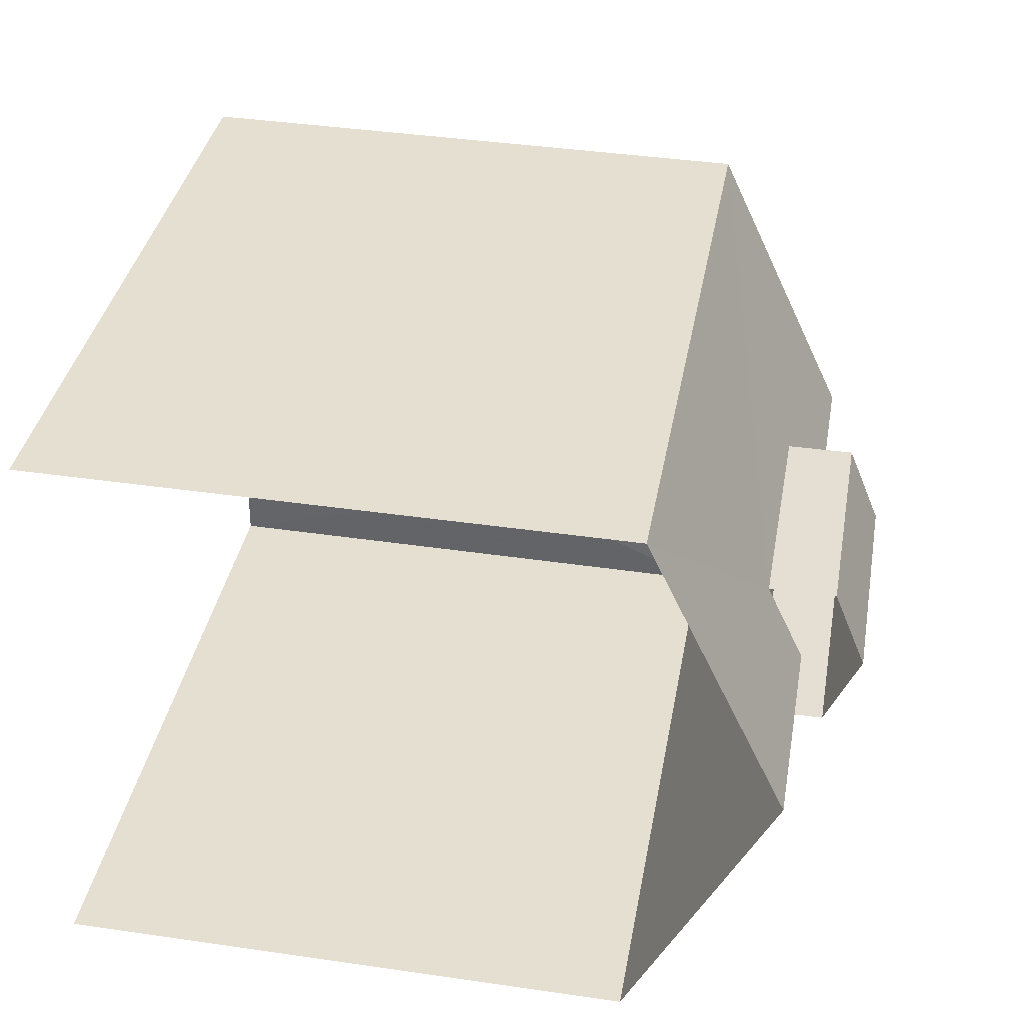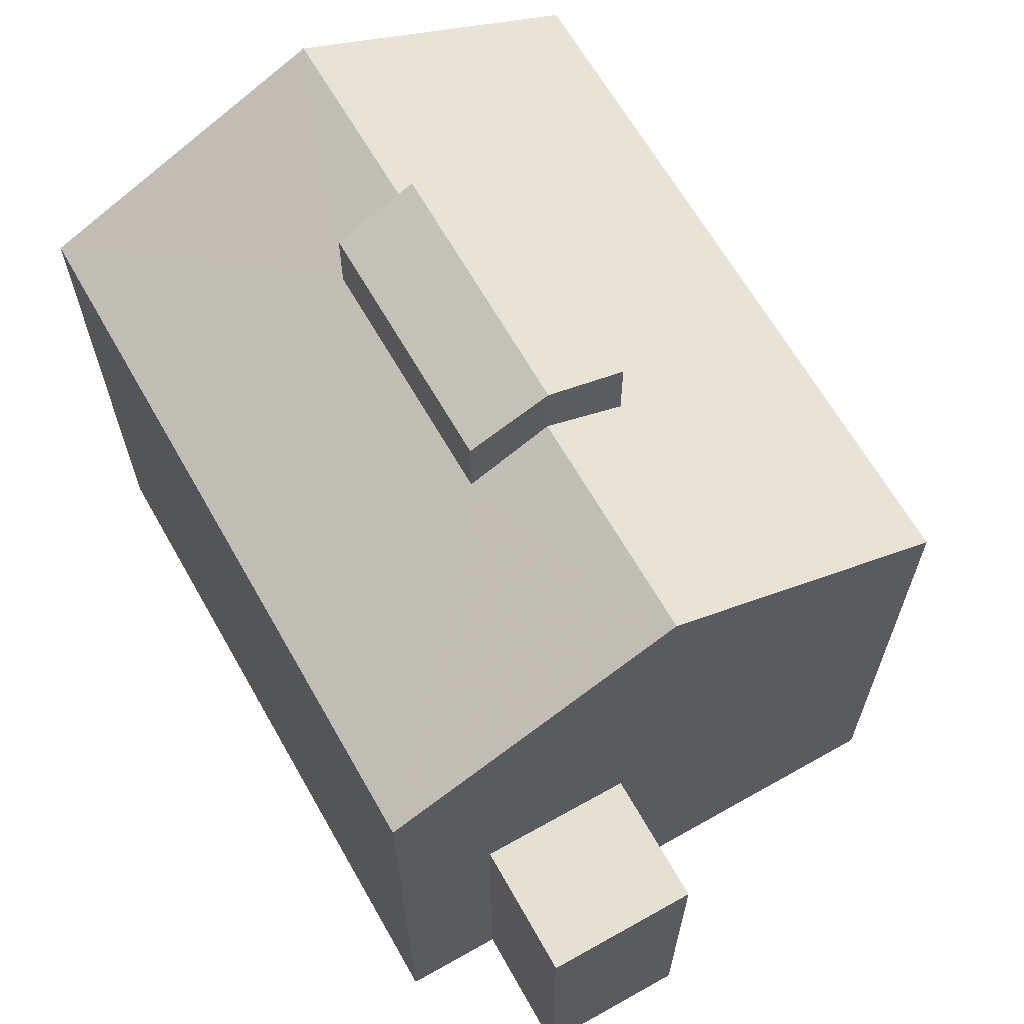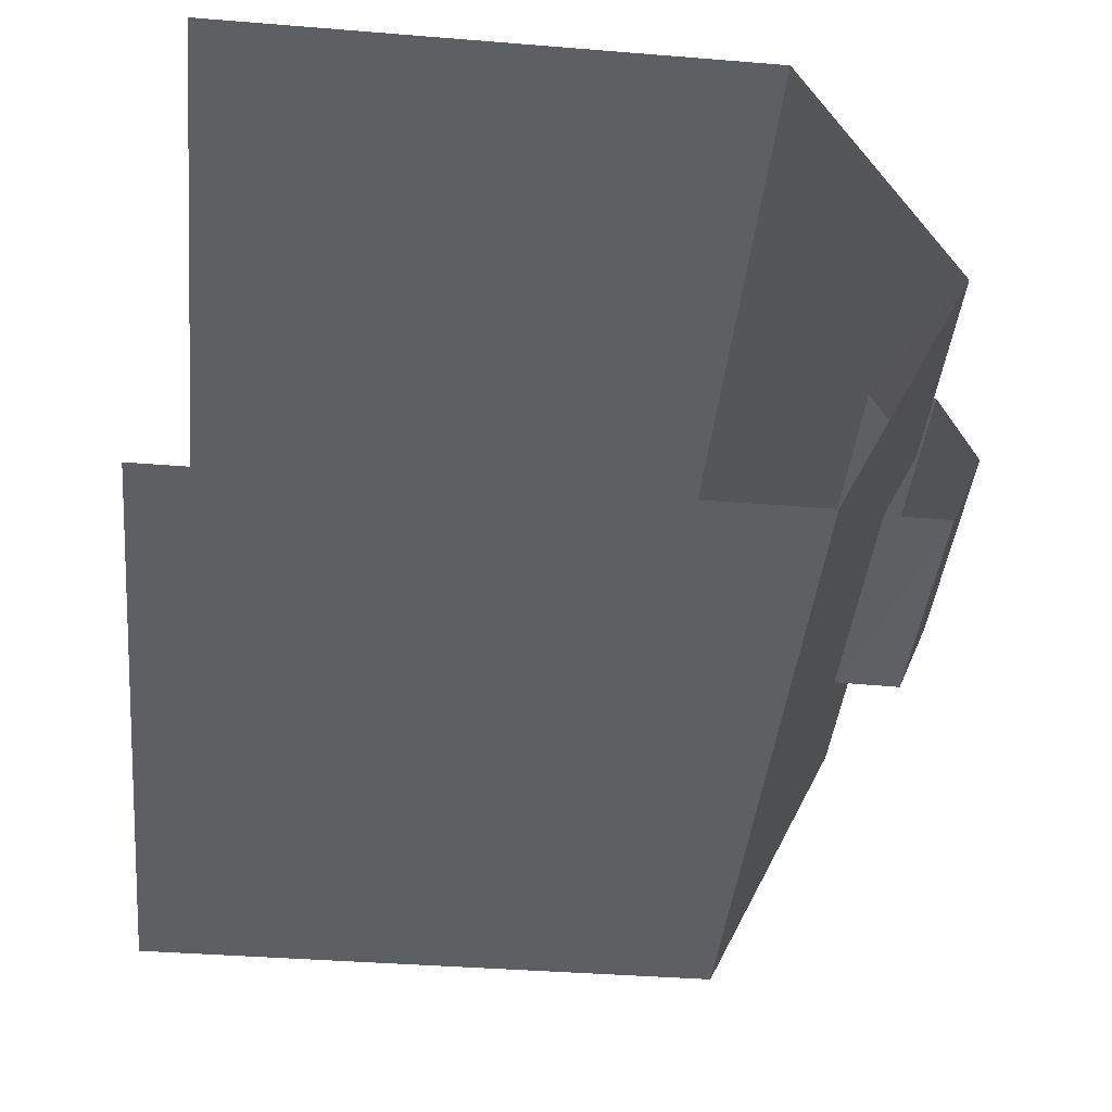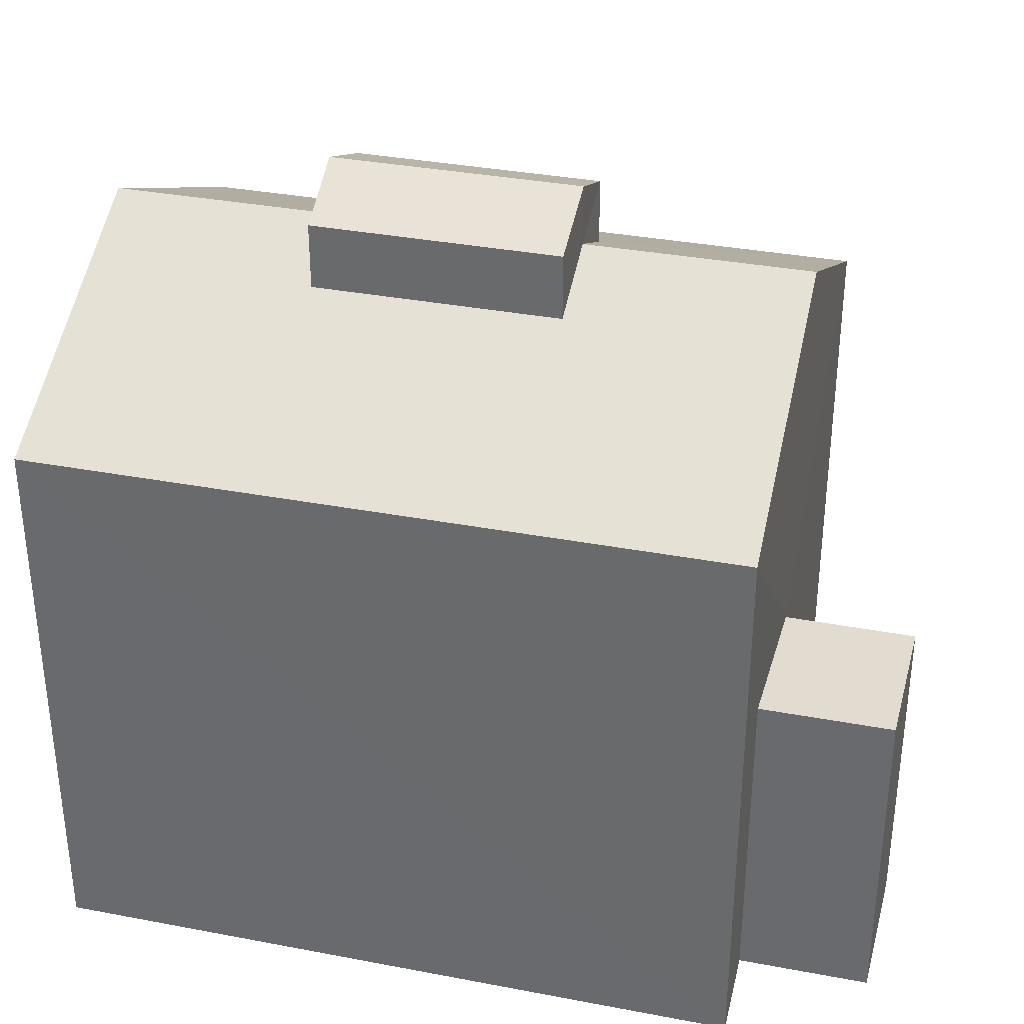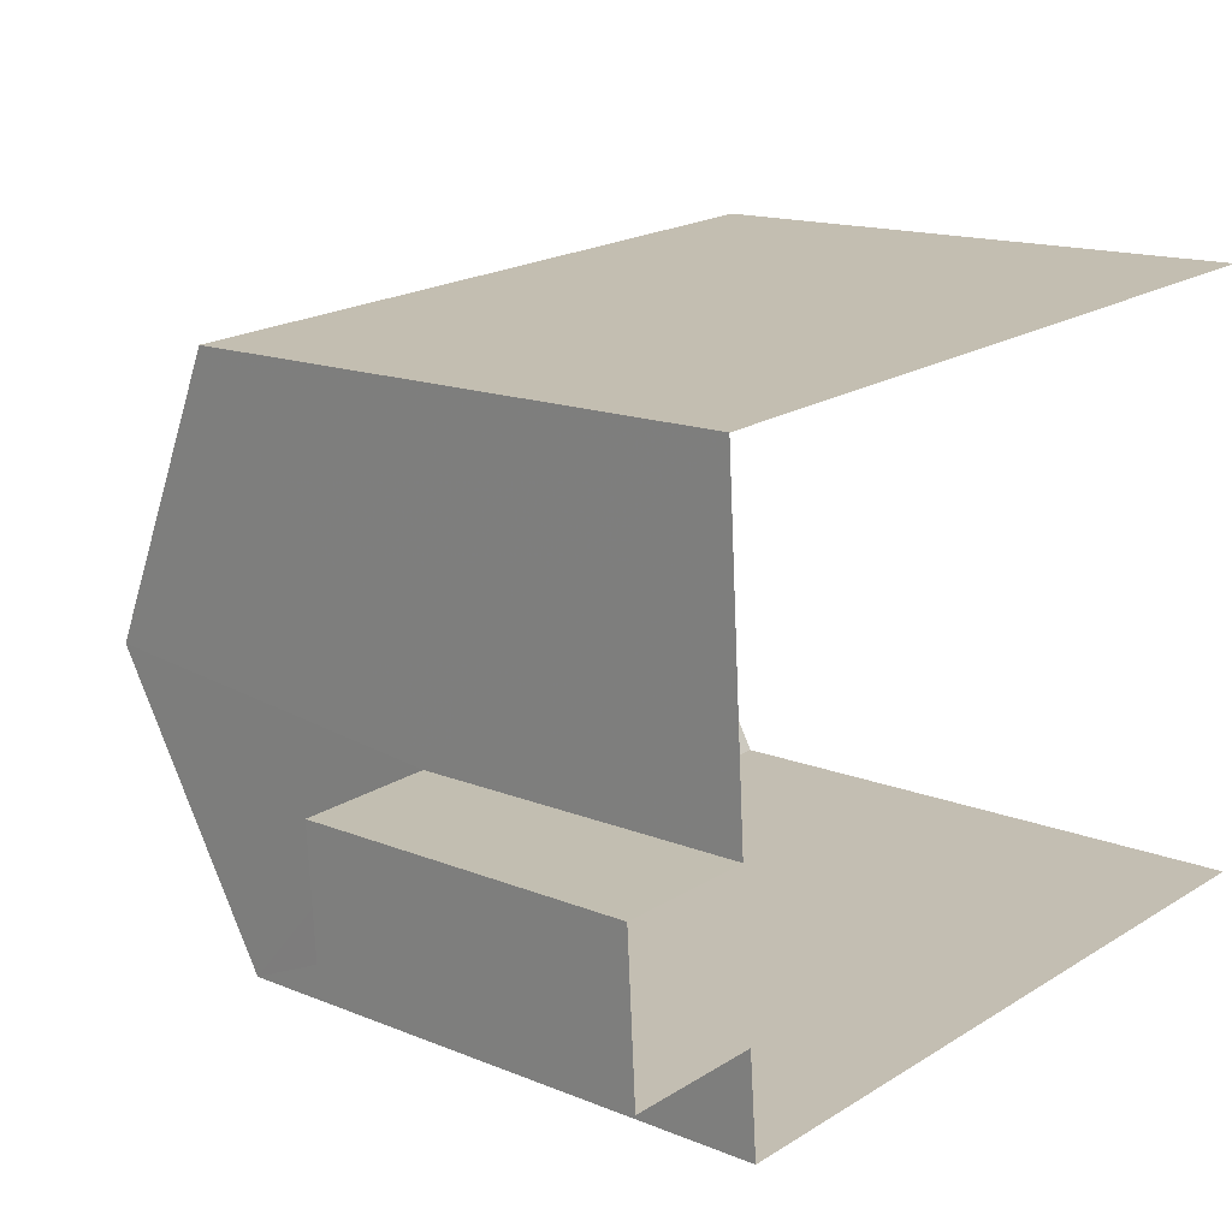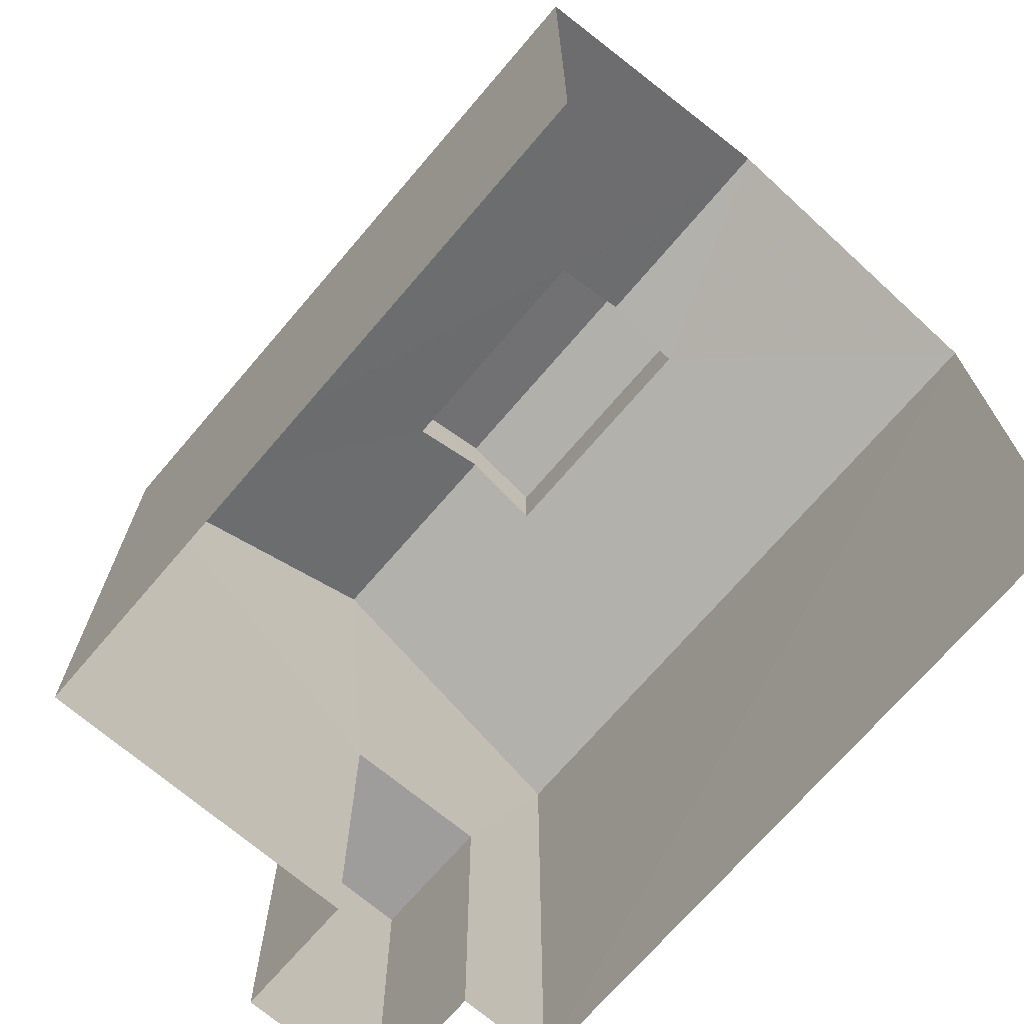
<metadata>
{"format":"obj","ext":"obj","renderer":"f3d","projection":"perspective","resolution":1024,"background":"white","views":[{"elev":40.3,"azim":-80.0,"up":"+Y"},{"elev":65.4,"azim":56.4,"up":"+Z"},{"elev":-37.7,"azim":-95.9,"up":"+Y"},{"elev":34.4,"azim":10.4,"up":"+Z"},{"elev":14.8,"azim":131.6,"up":"+Y"},{"elev":-70.5,"azim":-134.4,"up":"+Z"}]}
</metadata>
<code>
v -3.14e+05 4.179e+04 48.25
v -3.14e+05 4.179e+04 48.25
v -3.14e+05 4.18e+04 48.26
v -3.14e+05 4.18e+04 48.25
v -3.14e+05 4.179e+04 48.25
v -3.14e+05 4.179e+04 48.25
v -3.14e+05 4.179e+04 48.25
v -3.14e+05 4.179e+04 48.25
v -3.14e+05 4.179e+04 58.75
v -3.14e+05 4.18e+04 57.17
v -3.14e+05 4.18e+04 57.17
v -3.14e+05 4.179e+04 59.36
v -3.14e+05 4.179e+04 59.35
v -3.14e+05 4.179e+04 58.75
v -3.14e+05 4.179e+04 59.35
v -3.14e+05 4.179e+04 59.35
v -3.14e+05 4.179e+04 57.16
v -3.14e+05 4.179e+04 58.75
v -3.14e+05 4.179e+04 58.75
v -3.14e+05 4.179e+04 57.16
v -3.14e+05 4.179e+04 53.49
v -3.14e+05 4.179e+04 53.49
v -3.14e+05 4.179e+04 53.49
v -3.14e+05 4.179e+04 53.49
v -3.14e+05 4.179e+04 60.31
v -3.14e+05 4.179e+04 59.79
v -3.14e+05 4.179e+04 60.31
v -3.14e+05 4.179e+04 59.79
v -3.14e+05 4.179e+04 59.79
v -3.14e+05 4.179e+04 59.79
f 1 2 3
f 3 4 1
f 5 6 2
f 7 8 1
f 8 5 1
f 1 5 2
f 30 9 16
f 30 16 25
f 16 28 25
f 16 18 28
f 3 2 11
f 11 17 12
f 11 2 17
f 9 10 11
f 9 11 12
f 13 10 14
f 13 14 15
f 9 12 16
f 14 10 9
f 17 18 12
f 12 18 16
f 19 20 13
f 20 18 17
f 19 13 15
f 20 19 18
f 21 22 23
f 21 24 22
f 25 26 27
f 25 28 26
f 29 30 25
f 27 29 25
f 14 30 29
f 14 9 30
f 1 4 21
f 24 6 5
f 20 24 21
f 20 6 24
f 21 4 10
f 13 20 21
f 13 21 10
f 17 2 6
f 20 17 6
f 21 23 7
f 1 21 7
f 26 19 15
f 26 15 27
f 15 29 27
f 15 14 29
f 24 8 22
f 24 5 8
f 11 4 3
f 11 10 4
f 19 26 28
f 18 19 28
f 23 8 7
f 23 22 8

</code>
